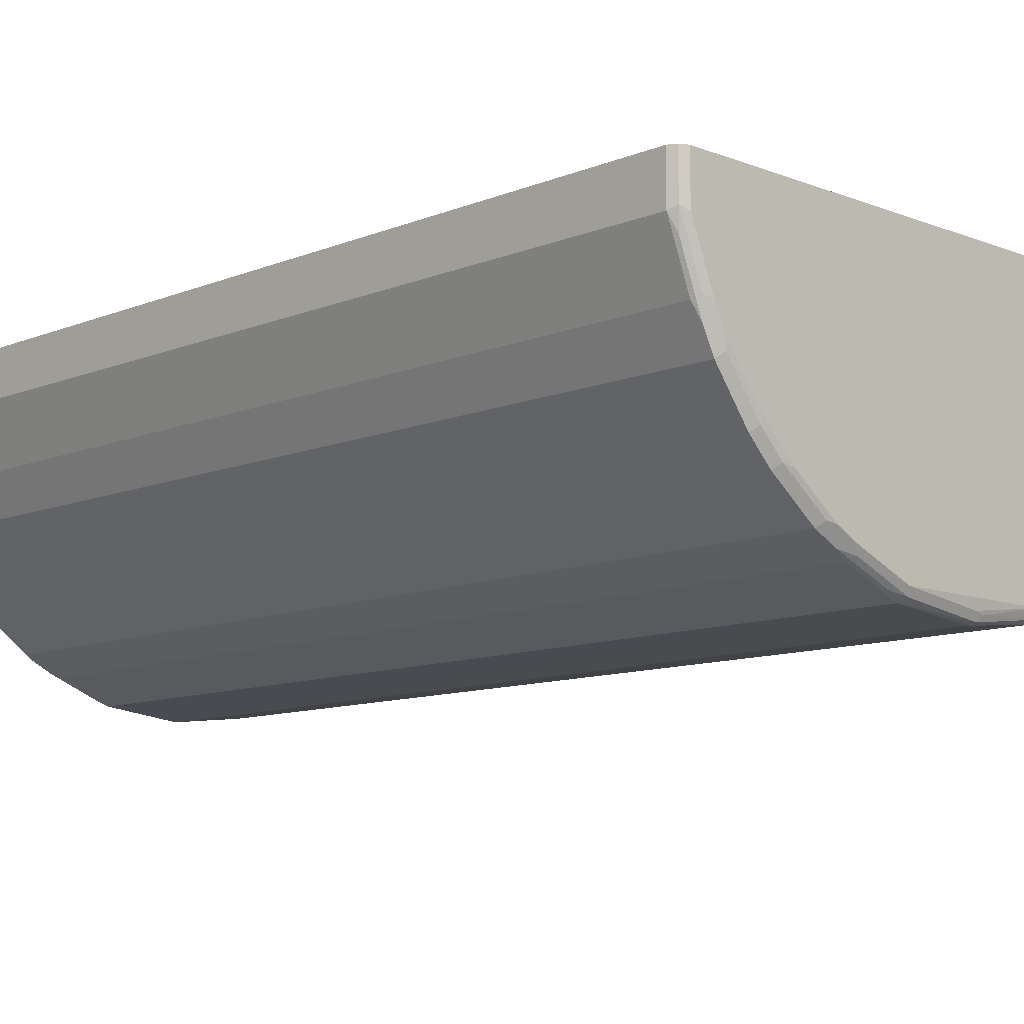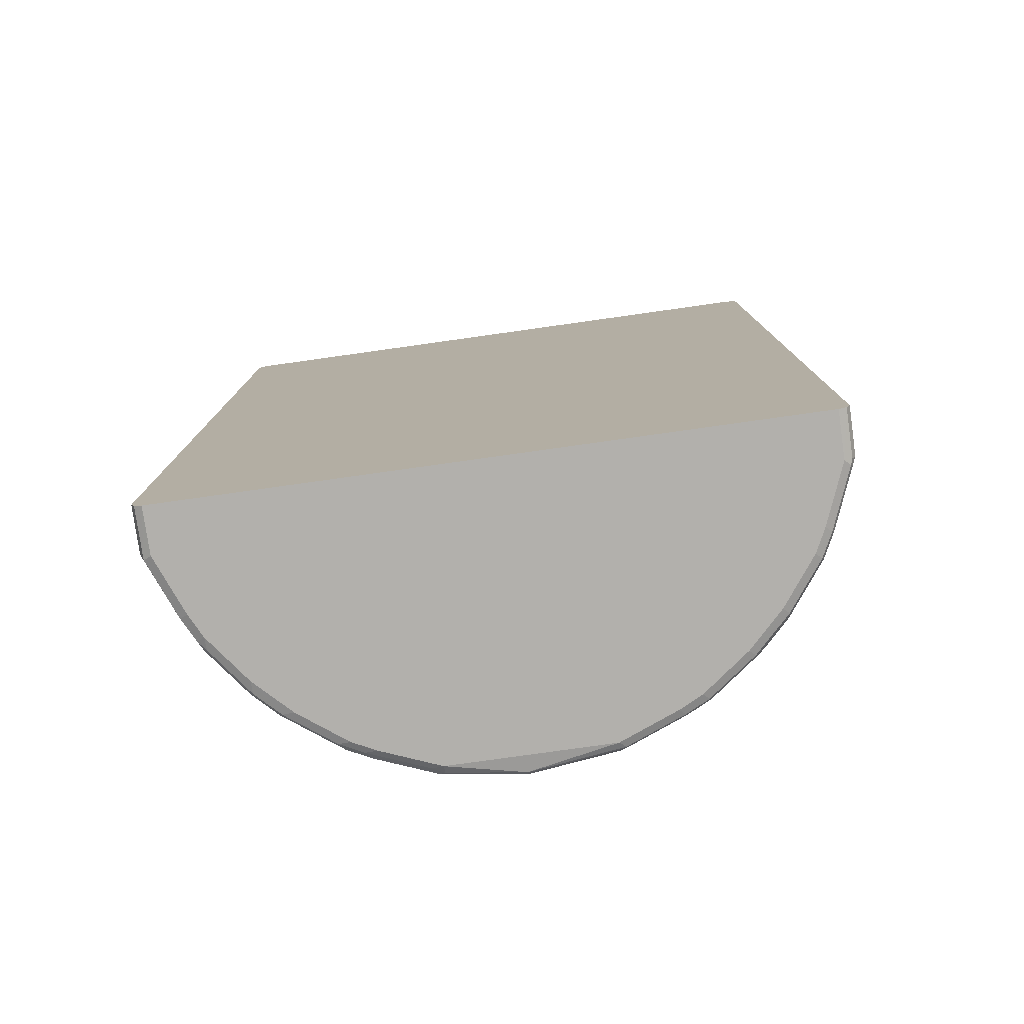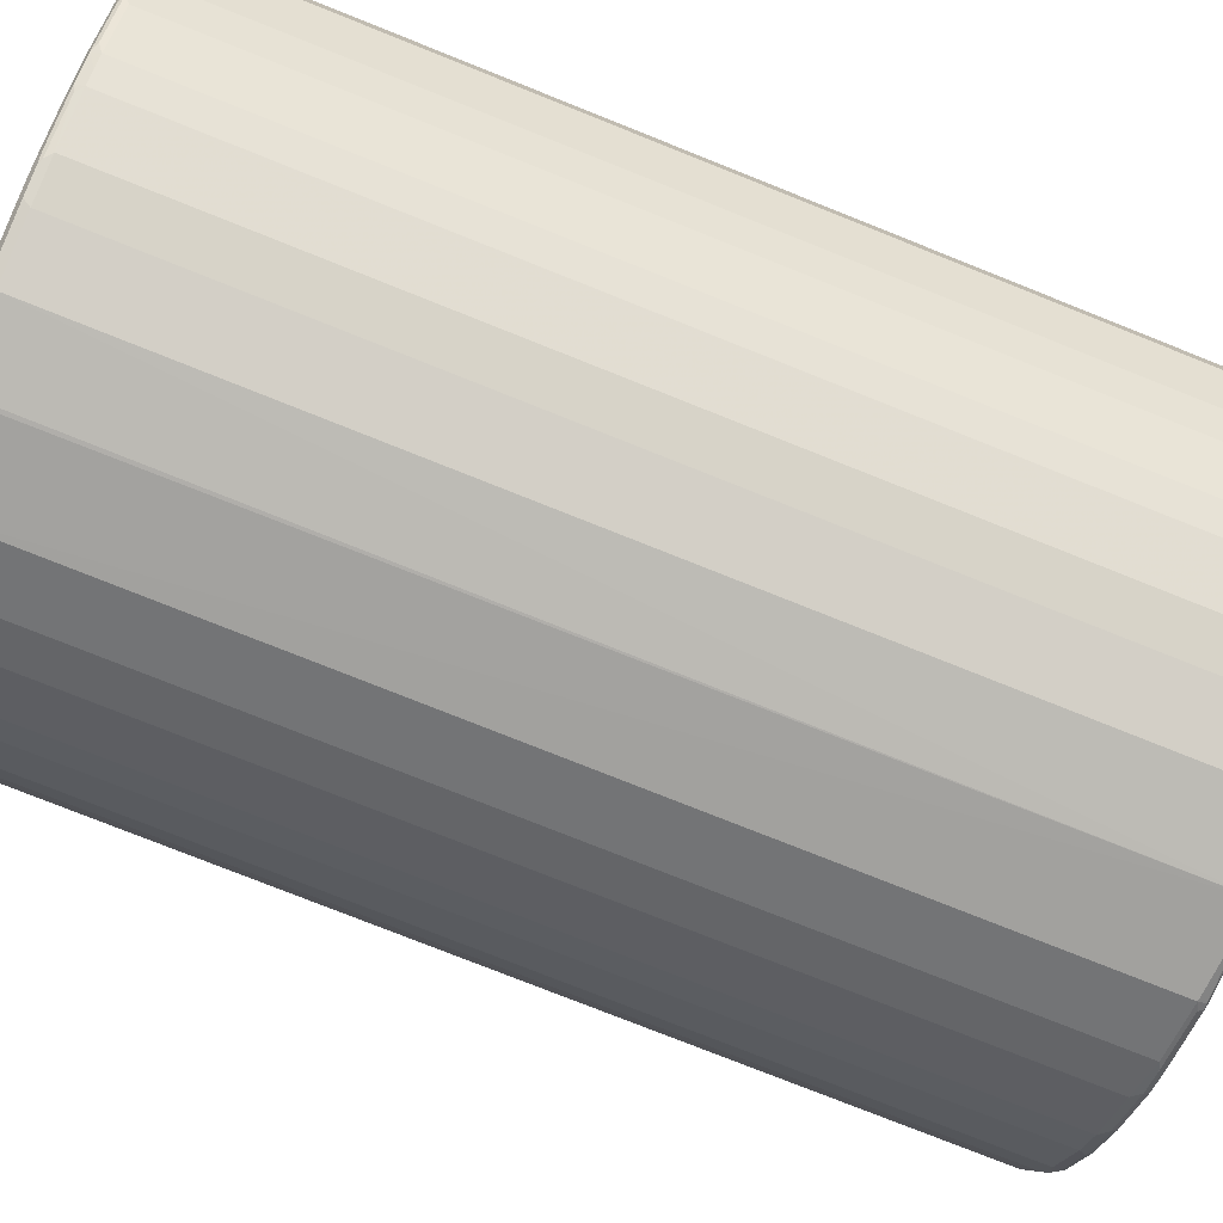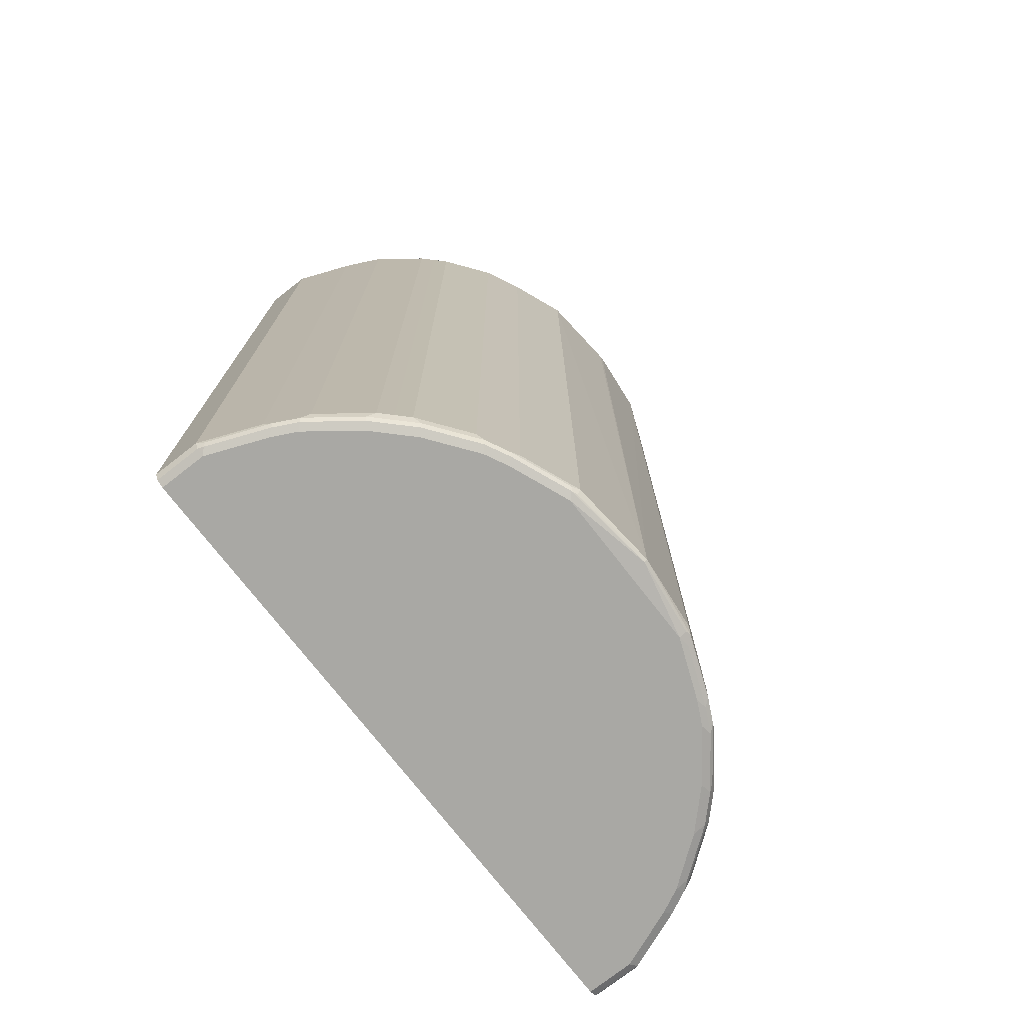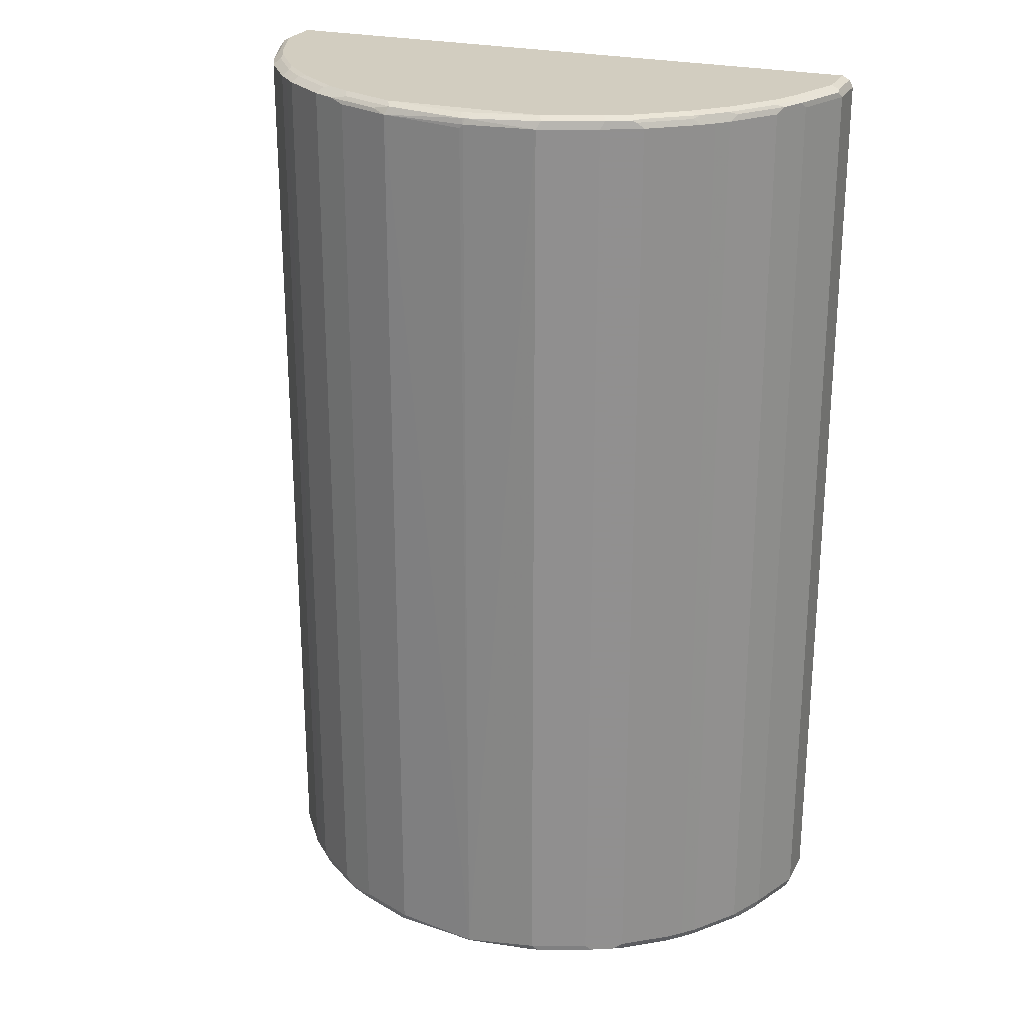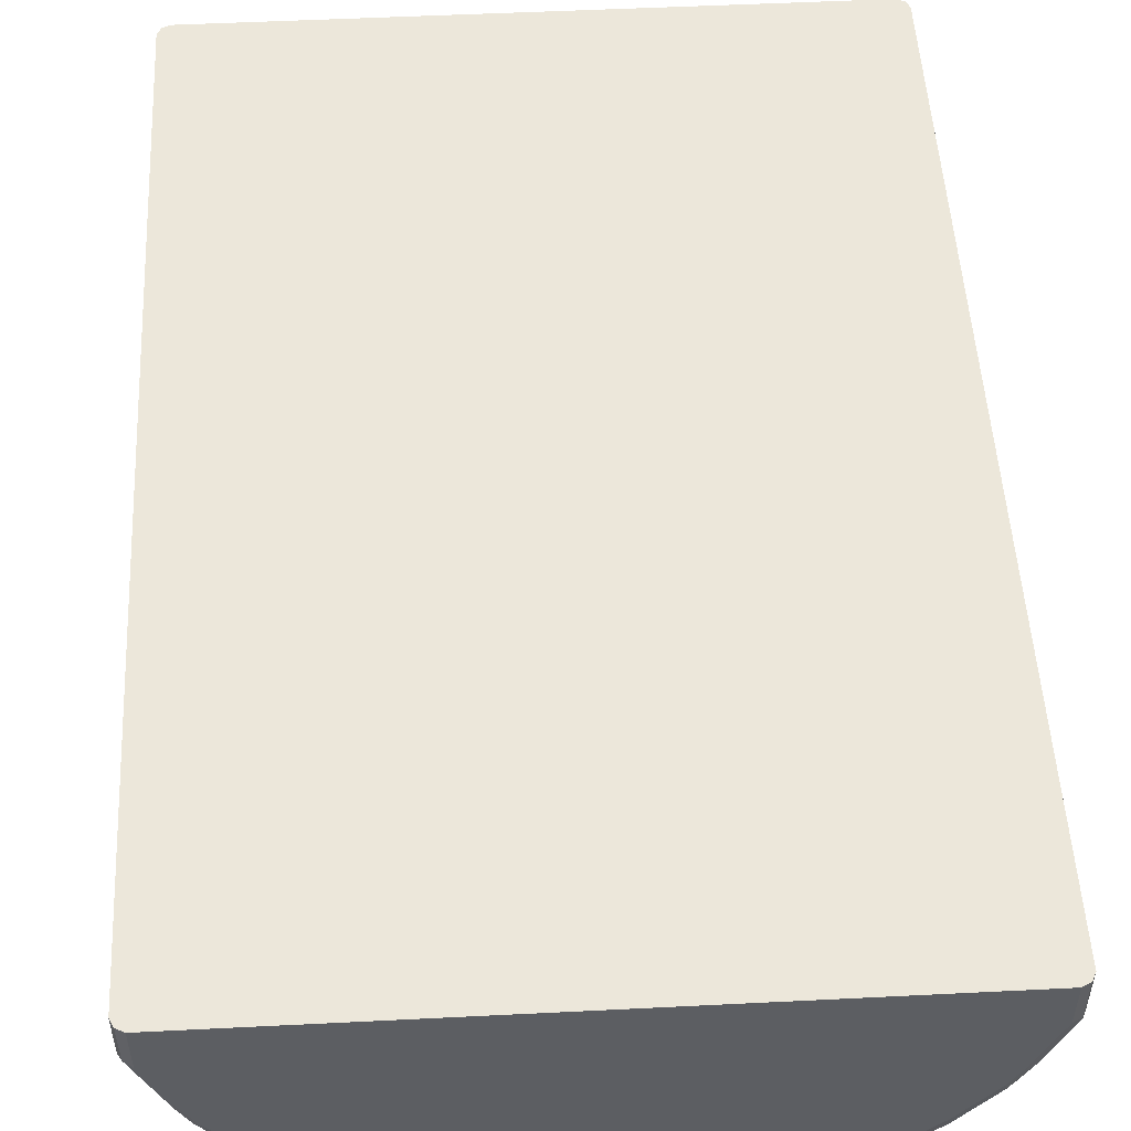
<metadata>
{"format":"obj","ext":"obj","renderer":"f3d","projection":"perspective","resolution":1024,"background":"white","views":[{"elev":-10.4,"azim":135.6,"up":"+Z"},{"elev":-78.7,"azim":8.0,"up":"+Y"},{"elev":-77.7,"azim":-111.7,"up":"+Z"},{"elev":-74.9,"azim":127.9,"up":"+Y"},{"elev":24.6,"azim":-158.1,"up":"+Y"},{"elev":51.3,"azim":176.9,"up":"+Z"}]}
</metadata>
<code>
v 0.5086 0.6902 -0.1272
v 0.4723 0.6902 -0.218
v 0.4965 0.6963 -0.1514
v 0.5025 0.7023 -0.1211
v 0.5086 0.6902 -0.05432
v 0.5086 -0.8173 -0.1272
v 0.442 0.6963 -0.2786
v 0.4601 0.6963 -0.2422
v 0.4723 -0.8173 -0.218
v 0.4908 0.7082 -0.05432
v 0.5025 0.7023 -0.05432
v 0.4662 0.7023 -0.2119
v 0.4904 0.7083 -0.1272
v 0.5086 -0.8173 -0.05432
v 0.5025 -0.8294 -0.1272
v 0.5025 -0.8233 -0.1393
v 0.3874 0.6963 -0.3512
v 0.3784 0.7053 -0.3421
v 0.4328 0.7053 -0.2694
v 0.4359 0.7083 -0.2543
v 0.442 -0.8112 -0.2786
v 0.4662 -0.8233 -0.2301
v 0.4904 0.7083 -0.05432
v 0.454 0.7083 -0.218
v 0.5025 -0.8294 -0.05432
v 0.5024 -0.8295 -0.05432
v 0.4904 -0.8354 -0.1272
v 0.4994 -0.8309 -0.1363
v 0.3693 0.6963 -0.3693
v 0.3874 -0.8112 -0.3512
v 0.3602 0.7053 -0.3602
v 0.3815 0.7083 -0.3269
v 0.448 -0.8233 -0.2664
v 0.3935 -0.8233 -0.3391
v 0.4631 -0.8309 -0.2271
v 0.445 -0.8309 -0.2634
v -0.4905 0.7083 -0.05432
v 0.4904 -0.8354 -0.05432
v 0.454 -0.8354 -0.218
v 0.3511 0.6963 -0.3875
v 0.342 0.7053 -0.3784
v 0.3693 -0.8112 -0.3693
v 0.3451 0.7083 -0.3633
v 0.3905 -0.8309 -0.336
v 0.3754 -0.8233 -0.3572
v 0.4359 -0.8354 -0.2543
v -0.4904 0.7083 -0.1272
v -0.5025 0.7023 -0.1272
v -0.5025 0.7023 -0.05432
v -0.4906 -0.8354 -0.05432
v 0.2785 0.6963 -0.442
v 0.3511 -0.8112 -0.3875
v 0.2694 0.7053 -0.4329
v 0.3269 0.7083 -0.3814
v 0.339 -0.8233 -0.3935
v 0.3542 -0.8309 -0.3724
v 0.3815 -0.8354 -0.3269
v -0.454 0.7083 -0.218
v -0.4927 0.7038 -0.1453
v -0.4662 0.7023 -0.218
v -0.504 0.6993 -0.1363
v -0.5086 0.6902 -0.1272
v -0.5086 0.6902 -0.05432
v -0.5025 -0.8294 -0.1332
v -0.4904 -0.8354 -0.1272
v -0.5025 -0.8294 -0.05432
v 0.218 0.6902 -0.4723
v 0.2422 0.6963 -0.4601
v 0.227 0.6993 -0.4632
v 0.2785 -0.8112 -0.442
v 0.2543 0.7083 -0.4359
v 0.3359 -0.8309 -0.3905
v 0.2634 -0.8309 -0.445
v 0.2663 -0.8233 -0.448
v 0.3451 -0.8354 -0.3633
v 0.3269 -0.8354 -0.3814
v -0.4359 0.7083 -0.2543
v -0.4563 0.7038 -0.2361
v -0.4677 0.6993 -0.2271
v -0.4723 0.6902 -0.218
v -0.5086 -0.8173 -0.1272
v -0.5086 -0.8173 -0.05432
v -0.4662 -0.8294 -0.2241
v -0.454 -0.8354 -0.218
v 0.1272 0.6902 -0.5086
v 0.1513 0.6963 -0.4965
v 0.218 -0.8173 -0.4723
v 0.2119 0.7023 -0.4662
v 0.2543 -0.8173 -0.4541
v 0.218 0.7083 -0.4541
v 0.227 -0.8309 -0.4632
v 0.2543 -0.8354 -0.4359
v 0.23 -0.8233 -0.4662
v -0.3815 0.7083 -0.3269
v -0.4382 0.7038 -0.2725
v -0.4496 0.6993 -0.2634
v -0.442 0.6902 -0.2786
v -0.4723 -0.8173 -0.218
v -0.442 -0.8173 -0.2786
v -0.445 -0.8263 -0.2679
v -0.448 -0.8294 -0.2604
v -0.4359 -0.8354 -0.2543
v -0.005974 0.6842 -0.5207
v -0.01205 0.6902 -0.5207
v -0.009061 0.6993 -0.5176
v 0.1211 0.7023 -0.5025
v 0.1272 -0.8173 -0.5086
v -0.009061 -0.8263 -0.5222
v 0.1272 0.7083 -0.4904
v 0.1362 -0.8309 -0.4995
v 0.218 -0.8354 -0.4541
v 0.1392 -0.8233 -0.5025
v -0.3451 0.7083 -0.3633
v -0.3655 0.7038 -0.3633
v -0.3836 0.7038 -0.3451
v -0.395 0.6993 -0.336
v -0.3874 0.6902 -0.3512
v -0.3874 -0.8173 -0.3512
v -0.3905 -0.8263 -0.3406
v -0.4359 -0.8309 -0.2748
v -0.3815 -0.8354 -0.3269
v -0.1272 0.6902 -0.5086
v -0.01354 0.6993 -0.5176
v -0.002987 0.7053 -0.5056
v 0.1272 -0.8294 -0.5025
v -0.009061 -0.8309 -0.5176
v -0.1272 -0.8294 -0.5025
v -0.1362 -0.8263 -0.504
v -0.1272 -0.8173 -0.5086
v -0.1272 0.7083 -0.4904
v 0.1272 -0.8354 -0.4904
v -0.3269 0.7083 -0.3814
v -0.3473 0.7038 -0.3814
v -0.3693 0.6902 -0.3693
v -0.3693 -0.8173 -0.3693
v -0.3815 -0.8309 -0.3474
v -0.3451 -0.8354 -0.3633
v -0.3451 -0.8309 -0.3837
v -0.218 0.6902 -0.4723
v -0.1331 0.7023 -0.5025
v -0.02041 0.7038 -0.5086
v -0.1272 -0.8354 -0.4904
v -0.218 -0.8294 -0.4662
v -0.1453 -0.8309 -0.4927
v -0.227 -0.8263 -0.4677
v -0.218 -0.8173 -0.4723
v -0.218 0.7083 -0.4541
v -0.2543 0.7083 -0.4359
v -0.2747 0.7038 -0.4359
v -0.3405 0.6993 -0.3905
v -0.3511 0.6902 -0.3875
v -0.3511 -0.8173 -0.3875
v -0.3269 -0.8354 -0.3814
v -0.3359 -0.8263 -0.395
v -0.2634 -0.8263 -0.4495
v -0.2724 -0.8309 -0.4382
v -0.2543 -0.8354 -0.4359
v -0.2785 0.6902 -0.442
v -0.2239 0.7023 -0.4662
v -0.218 -0.8354 -0.4541
v -0.2361 -0.8309 -0.4564
v -0.2785 -0.8173 -0.442
v -0.2603 0.7023 -0.448
v -0.2678 0.6993 -0.445
f 91 111 131
f 95 115 96
f 94 115 95
f 94 114 115
f 94 113 114
f 91 131 110
f 91 92 111
f 85 106 86
f 91 110 112
f 88 109 90
f 88 106 109
f 87 112 107
f 87 93 112
f 85 108 103
f 85 107 108
f 96 115 116
f 91 112 93
f 96 116 117
f 107 112 110
f 97 117 118
f 62 98 81
f 106 124 109
f 105 124 106
f 105 141 124
f 105 123 141
f 104 108 122
f 104 123 105
f 104 122 123
f 103 108 104
f 102 136 121
f 102 120 136
f 101 120 102
f 100 120 101
f 100 119 120
f 99 119 100
f 99 118 119
f 97 118 99
f 96 117 97
f 85 105 106
f 73 91 93
f 85 103 104
f 69 106 88
f 69 86 106
f 68 86 69
f 67 107 85
f 67 87 107
f 67 86 68
f 67 85 86
f 70 74 89
f 64 84 65
f 64 98 83
f 64 81 98
f 64 82 81
f 64 66 82
f 62 82 63
f 62 81 82
f 107 110 125
f 64 83 84
f 70 89 87
f 71 88 90
f 72 76 92
f 83 102 84
f 83 101 102
f 83 100 101
f 83 99 100
f 83 98 99
f 80 99 98
f 80 97 99
f 80 96 97
f 79 96 80
f 78 96 79
f 78 95 96
f 77 94 95
f 74 87 89
f 74 93 87
f 73 92 91
f 73 93 74
f 72 92 73
f 85 104 105
f 107 125 108
f 130 159 147
f 108 126 127
f 142 161 144
f 142 160 161
f 139 162 158
f 139 146 162
f 139 158 159
f 138 157 153
f 138 156 157
f 143 161 145
f 138 155 156
f 138 152 154
f 137 138 153
f 135 138 136
f 135 152 138
f 134 152 135
f 134 151 152
f 133 151 134
f 138 154 155
f 145 161 156
f 145 156 155
f 145 155 162
f 62 80 98
f 158 163 159
f 158 164 163
f 157 161 160
f 156 161 157
f 152 155 154
f 152 162 155
f 151 162 152
f 151 158 162
f 150 158 151
f 150 164 158
f 149 164 150
f 149 163 164
f 148 163 149
f 148 159 163
f 147 159 148
f 145 162 146
f 133 150 151
f 108 125 126
f 133 149 150
f 132 148 149
f 118 136 119
f 118 135 136
f 117 135 118
f 117 134 135
f 115 117 116
f 115 134 117
f 114 134 115
f 119 136 120
f 114 133 134
f 113 132 133
f 110 131 126
f 110 126 125
f 109 124 130
f 108 129 122
f 108 128 129
f 108 127 128
f 113 133 114
f 121 136 138
f 121 138 137
f 122 139 159
f 130 140 159
f 130 141 140
f 128 146 129
f 128 145 146
f 127 161 143
f 127 144 161
f 127 142 144
f 127 145 128
f 127 143 145
f 126 142 127
f 126 131 142
f 124 141 130
f 123 140 141
f 122 146 139
f 122 129 146
f 122 140 123
f 122 159 140
f 132 149 133
f 61 80 62
f 27 92 76
f 60 78 79
f 13 148 132
f 13 147 148
f 13 130 147
f 13 109 130
f 13 90 109
f 13 71 90
f 13 54 71
f 13 132 113
f 13 43 54
f 13 20 32
f 13 24 20
f 12 20 24
f 10 13 23
f 9 22 21
f 7 30 17
f 7 21 30
f 13 32 43
f 13 113 94
f 13 94 77
f 13 77 58
f 21 33 34
f 21 22 33
f 18 20 19
f 18 32 20
f 18 31 32
f 18 29 31
f 17 42 29
f 17 30 42
f 17 29 18
f 16 35 22
f 15 28 16
f 15 27 28
f 15 26 27
f 15 25 26
f 13 37 23
f 13 47 37
f 13 58 47
f 7 12 8
f 21 34 30
f 7 20 12
f 7 18 19
f 4 10 11
f 3 12 4
f 3 8 12
f 2 21 7
f 2 9 21
f 2 7 8
f 1 9 2
f 4 12 24
f 1 6 9
f 1 5 14
f 1 11 5
f 1 4 11
f 1 3 4
f 1 8 3
f 1 2 8
f 61 79 80
f 1 14 6
f 4 24 13
f 4 13 10
f 5 11 10
f 7 17 18
f 6 22 9
f 6 16 22
f 6 15 16
f 6 25 15
f 6 14 25
f 5 25 14
f 5 26 25
f 5 38 26
f 5 50 38
f 5 66 50
f 5 82 66
f 5 63 82
f 5 49 63
f 5 37 49
f 5 23 37
f 5 10 23
f 7 19 20
f 22 35 36
f 16 28 35
f 26 38 27
f 48 61 62
f 48 79 61
f 48 60 79
f 48 78 60
f 48 59 78
f 47 59 48
f 22 36 33
f 48 62 63
f 47 58 78
f 44 57 56
f 44 56 45
f 42 55 52
f 42 45 55
f 41 71 54
f 41 53 71
f 40 70 51
f 45 56 55
f 48 63 49
f 50 64 65
f 50 66 64
f 58 95 78
f 58 77 95
f 56 76 72
f 56 75 76
f 56 57 75
f 55 74 70
f 55 73 74
f 55 72 73
f 55 56 72
f 53 88 71
f 53 69 88
f 52 55 70
f 51 87 67
f 51 70 87
f 51 69 53
f 51 68 69
f 51 67 68
f 40 52 70
f 40 53 41
f 47 78 59
f 37 48 49
f 27 57 46
f 27 75 57
f 27 76 75
f 27 111 92
f 27 131 111
f 27 142 131
f 27 160 142
f 27 46 39
f 27 157 160
f 40 51 53
f 27 121 137
f 27 102 121
f 27 84 102
f 27 65 84
f 27 50 65
f 27 38 50
f 27 153 157
f 27 39 35
f 27 137 153
f 29 40 41
f 37 47 48
f 27 35 28
f 36 57 44
f 36 46 57
f 35 46 36
f 34 45 42
f 34 44 45
f 34 36 44
f 33 36 34
f 35 39 46
f 31 54 43
f 31 41 54
f 30 34 42
f 29 52 40
f 29 41 31
f 31 43 32
f 29 42 52

</code>
